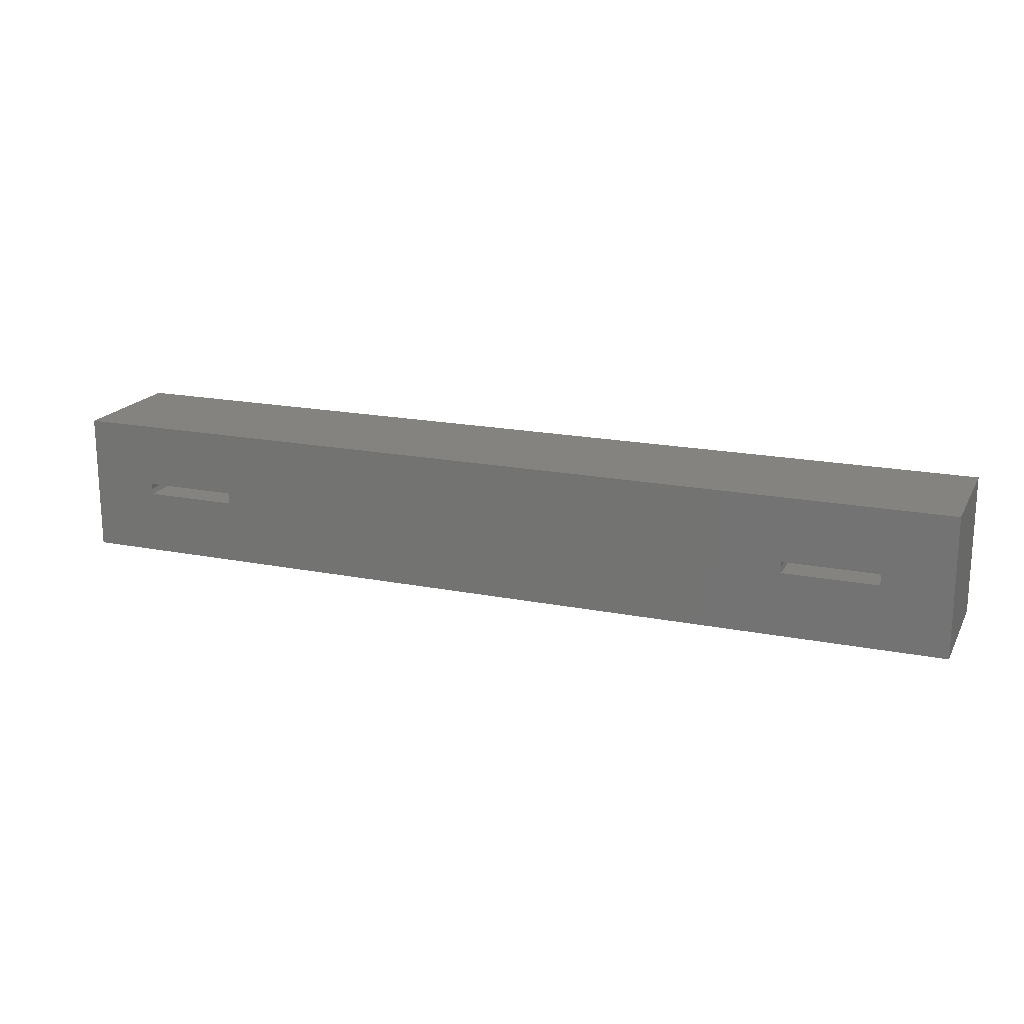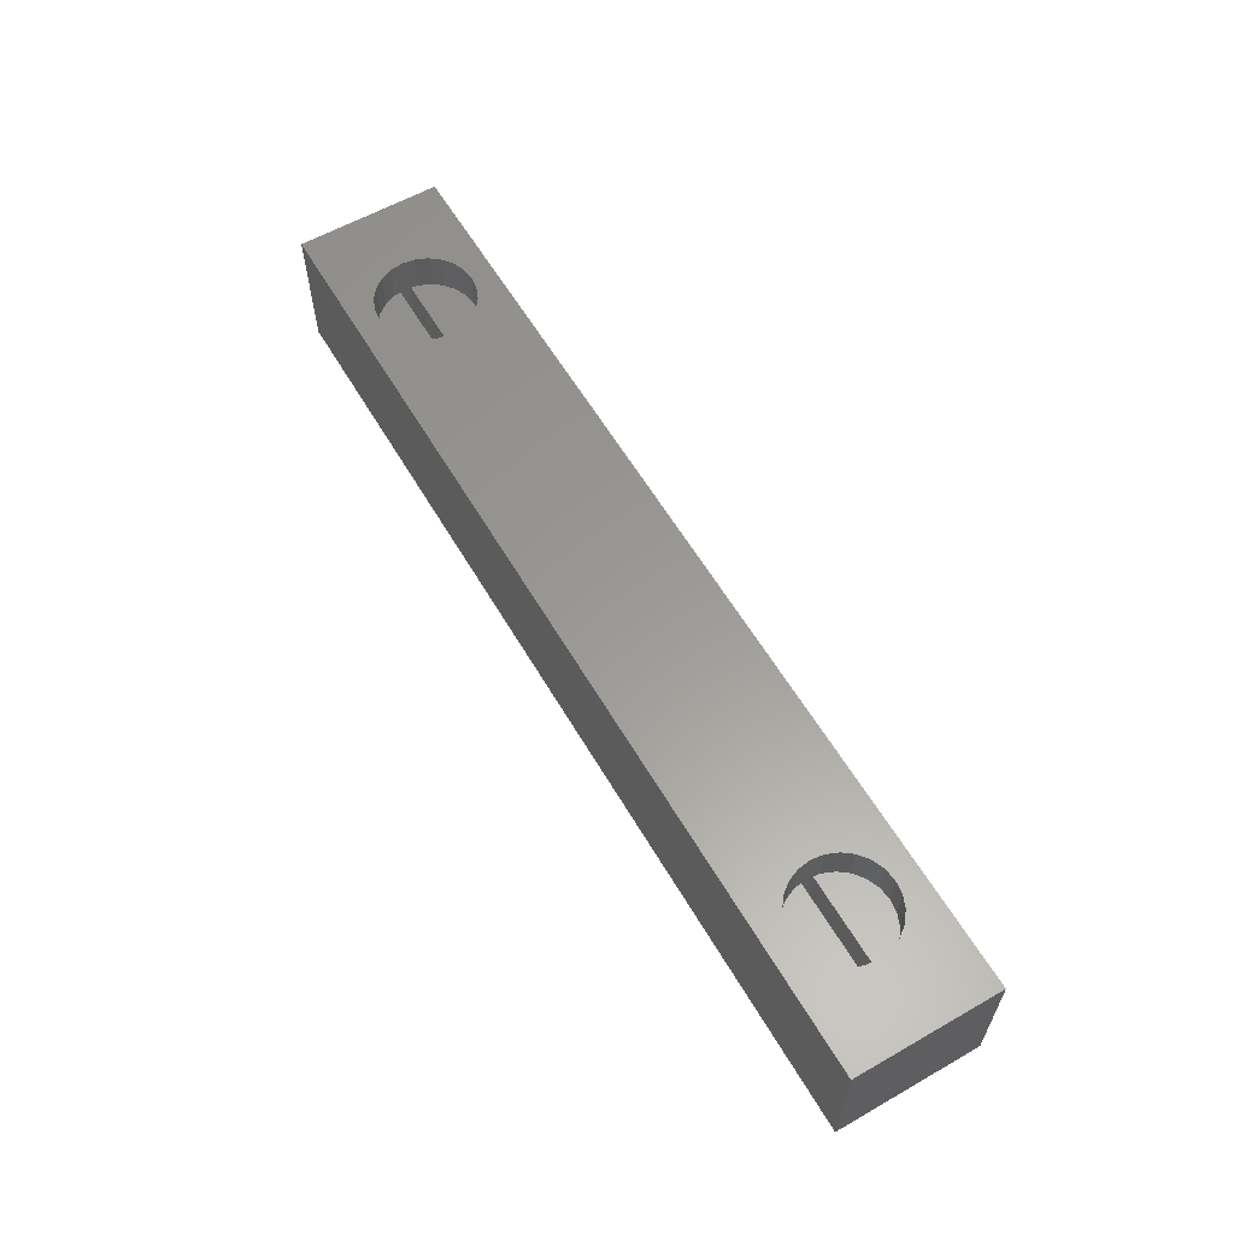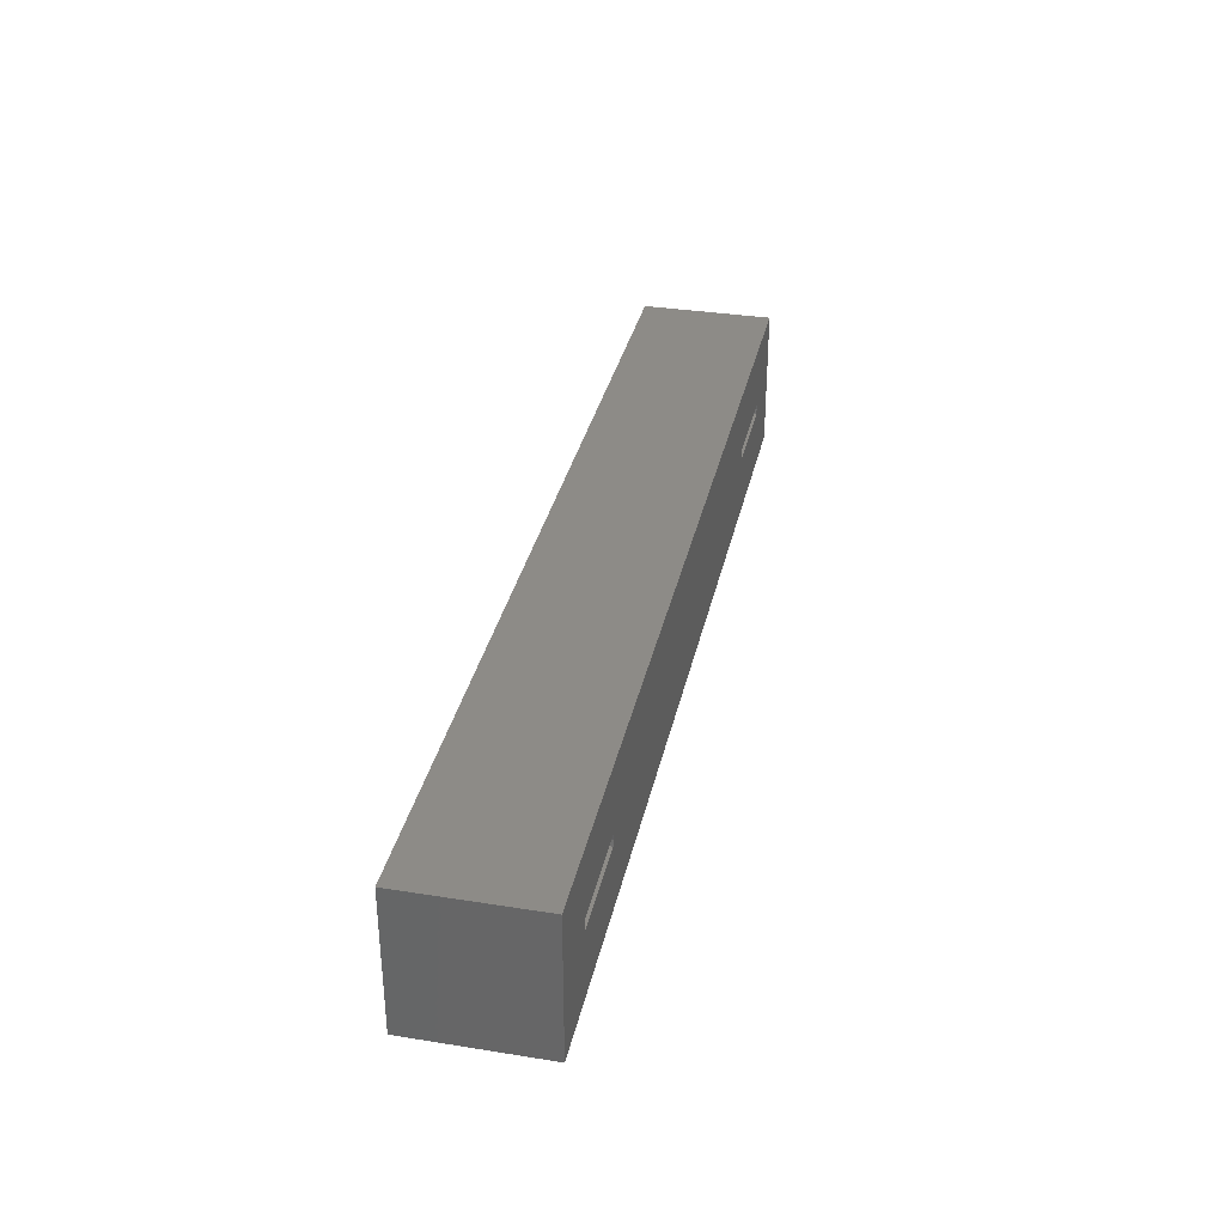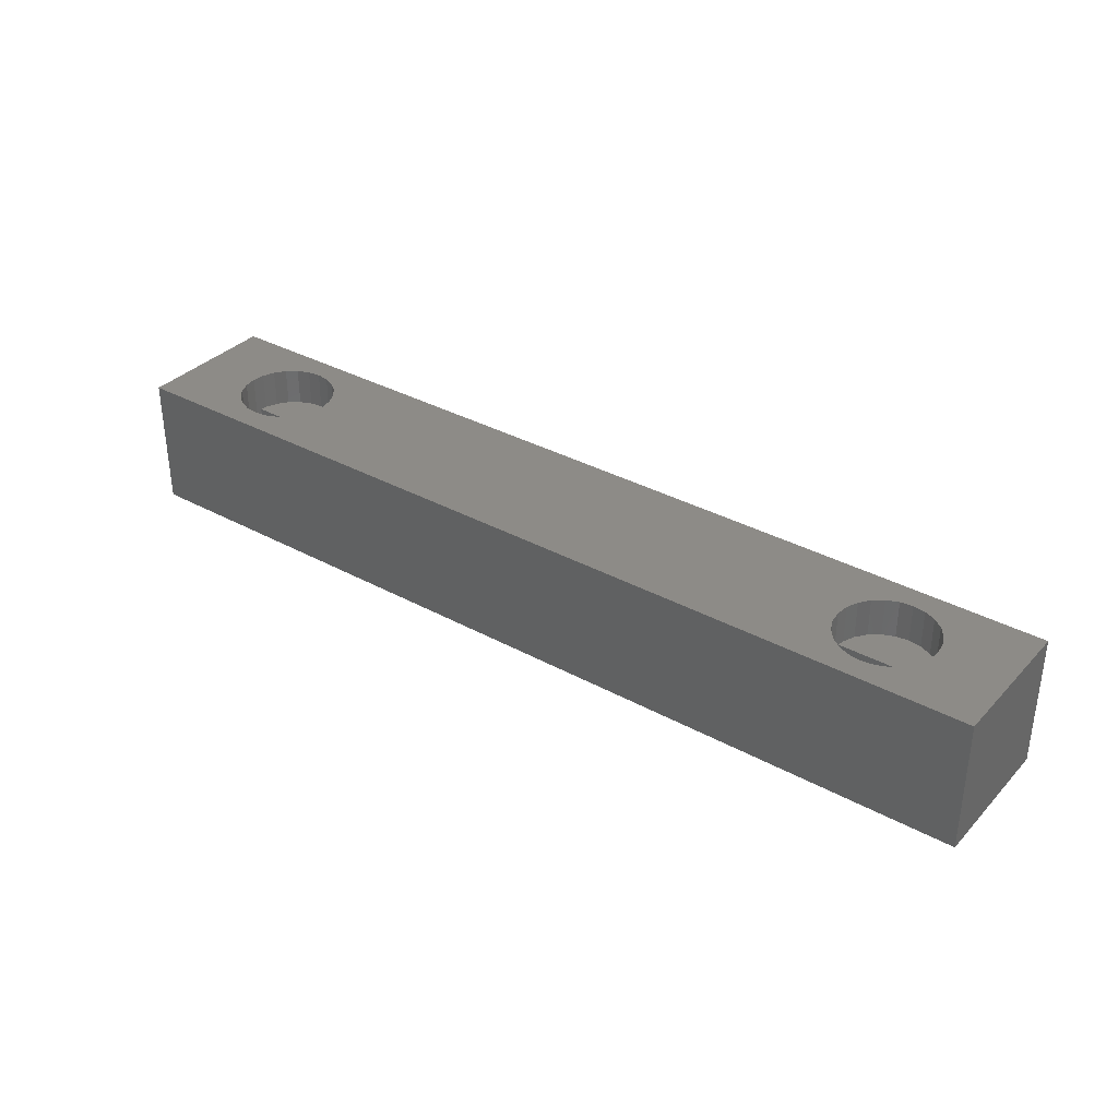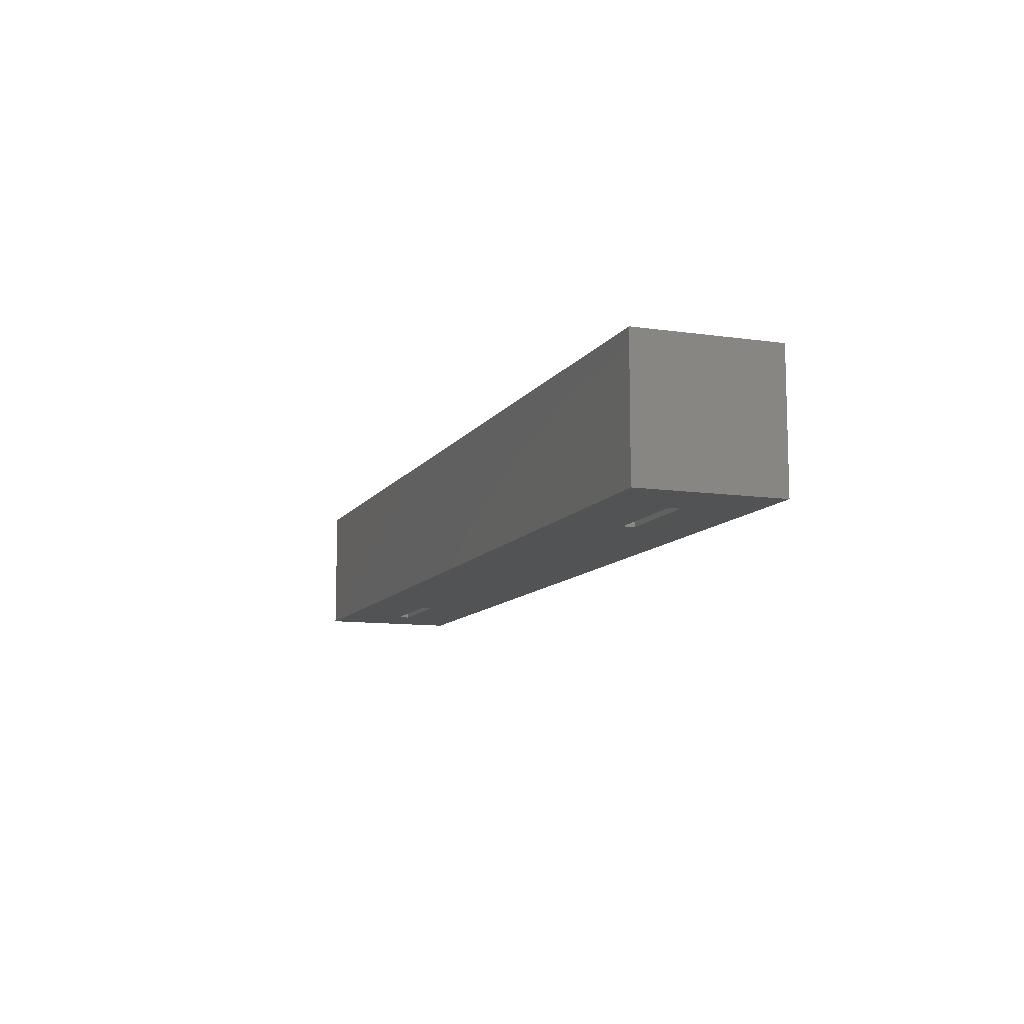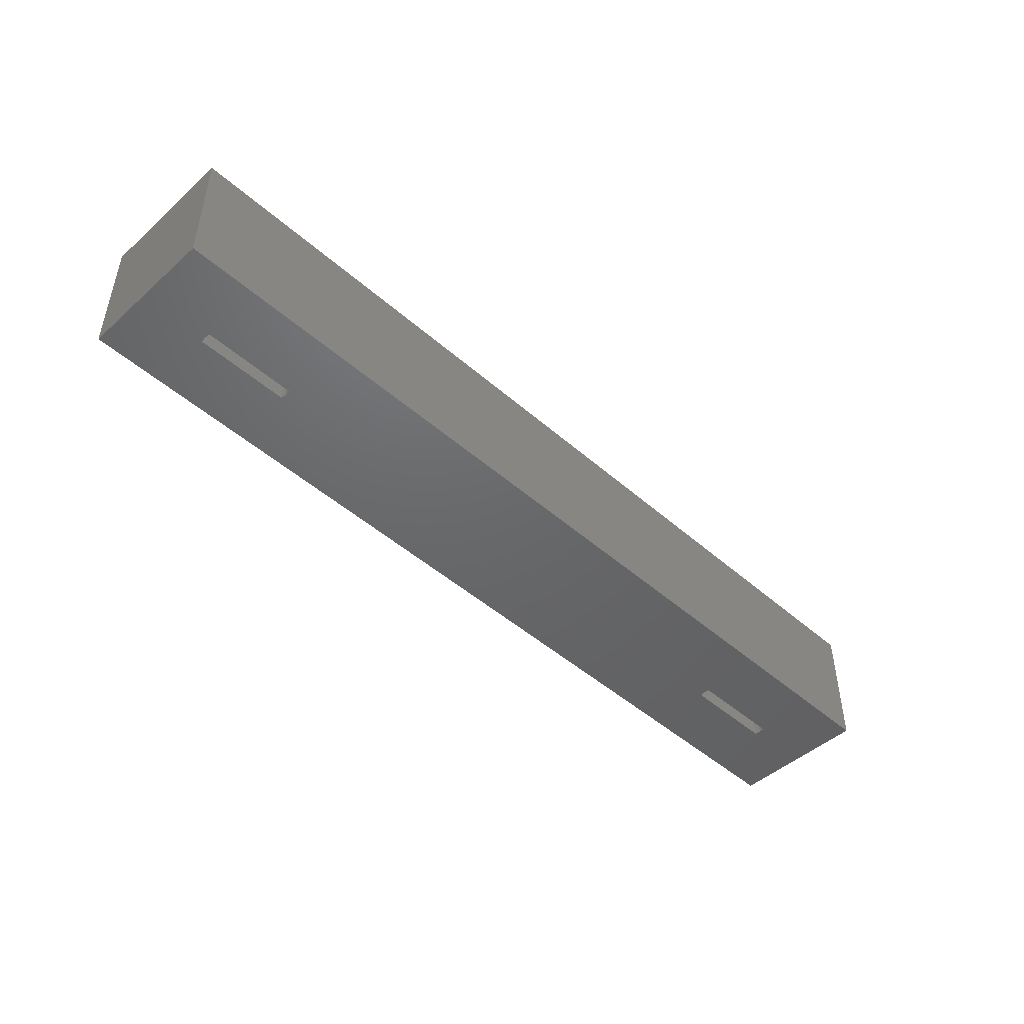
<metadata>
{"format":"stl","ext":"stl","renderer":"f3d","projection":"perspective","resolution":1024,"background":"white","views":[{"elev":18.3,"azim":-159.0,"up":"+Y"},{"elev":59.6,"azim":-120.3,"up":"+Z"},{"elev":34.0,"azim":102.2,"up":"+Y"},{"elev":34.6,"azim":36.3,"up":"+Z"},{"elev":-10.5,"azim":69.9,"up":"+Z"},{"elev":-47.1,"azim":-44.8,"up":"+Z"}]}
</metadata>
<code>
# stl→obj: 128 verts, 260 faces
v 0 7.5 0
v 3.677 4.05 2.82e-15
v 0 0 0
v 49.5 7.5 0
v 3.638 3.75 2.82e-15
v 8.698 4.05 2.82e-15
v 8.737 3.75 2.82e-15
v 40.8 4.05 2.82e-15
v 40.76 3.75 2.82e-15
v 45.82 4.05 2.82e-15
v 45.86 3.75 2.82e-15
v 3.677 3.45 2.82e-15
v 49.5 0 0
v 8.698 3.45 2.82e-15
v 40.8 3.45 2.82e-15
v 45.82 3.45 2.82e-15
v 0 7.5 7
v 49.5 7.5 7
v 49.5 0 7
v 0 0 7
v 4.384 1.947 7
v 4.913 1.542 7
v 5.528 1.287 7
v 6.188 1.2 7
v 3.979 2.475 7
v 3.724 3.09 7
v 3.638 3.75 7
v 3.677 3.45 7
v 6.847 1.287 7
v 7.463 1.542 7
v 7.991 1.947 7
v 8.396 2.475 7
v 8.651 3.09 7
v 8.698 3.45 7
v 8.737 3.75 7
v 42.65 1.287 7
v 42.04 1.542 7
v 41.51 1.947 7
v 41.1 2.475 7
v 40.85 3.09 7
v 40.76 3.75 7
v 40.8 3.45 7
v 43.31 1.2 7
v 43.97 1.287 7
v 44.59 1.542 7
v 45.12 1.947 7
v 45.52 2.475 7
v 45.78 3.09 7
v 45.82 3.45 7
v 45.86 3.75 7
v 6.187 6.3 7
v 5.528 6.213 7
v 4.912 5.958 7
v 4.384 5.553 7
v 3.979 5.025 7
v 3.724 4.41 7
v 3.677 4.05 7
v 6.847 6.213 7
v 7.462 5.958 7
v 7.991 5.553 7
v 8.396 5.025 7
v 8.651 4.41 7
v 8.698 4.05 7
v 42.65 6.213 7
v 42.04 5.958 7
v 41.51 5.553 7
v 41.1 5.025 7
v 40.85 4.41 7
v 40.8 4.05 7
v 43.31 6.3 7
v 43.97 6.213 7
v 44.59 5.958 7
v 45.12 5.553 7
v 45.52 5.025 7
v 45.78 4.41 7
v 45.82 4.05 7
v 3.677 4.05 5
v 3.677 3.45 5
v 8.698 3.45 5
v 8.698 4.05 5
v 40.8 4.05 5
v 40.8 3.45 5
v 45.82 3.45 5
v 45.82 4.05 5
v 3.724 4.41 5
v 3.979 5.025 5
v 4.384 5.553 5
v 4.912 5.958 5
v 5.528 6.213 5
v 6.187 6.3 5
v 6.847 6.213 5
v 7.462 5.958 5
v 7.991 5.553 5
v 8.396 5.025 5
v 8.651 4.41 5
v 3.724 3.09 5
v 3.979 2.475 5
v 4.384 1.947 5
v 4.913 1.542 5
v 5.528 1.287 5
v 6.188 1.2 5
v 6.847 1.287 5
v 7.463 1.542 5
v 7.991 1.947 5
v 8.396 2.475 5
v 8.651 3.09 5
v 40.85 3.09 5
v 41.1 2.475 5
v 41.51 1.947 5
v 42.04 1.542 5
v 42.65 1.287 5
v 43.31 1.2 5
v 43.97 1.287 5
v 44.59 1.542 5
v 45.12 1.947 5
v 45.52 2.475 5
v 45.78 3.09 5
v 40.85 4.41 5
v 41.1 5.025 5
v 41.51 5.553 5
v 42.04 5.958 5
v 42.65 6.213 5
v 43.31 6.3 5
v 43.97 6.213 5
v 44.59 5.958 5
v 45.12 5.553 5
v 45.52 5.025 5
v 45.78 4.41 5
f 1 2 3
f 2 1 4
f 3 2 5
f 2 4 6
f 6 4 7
f 7 4 8
f 7 8 9
f 8 4 10
f 10 4 11
f 3 12 13
f 12 3 5
f 13 12 14
f 13 14 7
f 13 7 15
f 15 7 9
f 13 15 16
f 13 16 11
f 13 11 4
f 17 4 1
f 4 17 18
f 4 19 13
f 19 4 18
f 19 3 13
f 3 19 20
f 17 3 20
f 3 17 1
f 20 21 17
f 21 20 22
f 22 20 23
f 23 20 24
f 24 20 19
f 17 21 25
f 17 25 26
f 17 26 27
f 27 26 28
f 24 19 29
f 29 19 30
f 30 19 31
f 31 19 32
f 32 19 33
f 33 19 34
f 34 19 35
f 35 19 36
f 35 36 37
f 35 37 38
f 35 38 39
f 35 39 40
f 35 40 41
f 41 40 42
f 36 19 43
f 43 19 44
f 44 19 45
f 45 19 46
f 46 19 47
f 47 19 48
f 48 19 49
f 49 19 50
f 17 51 18
f 51 17 52
f 52 17 53
f 53 17 54
f 54 17 55
f 55 17 56
f 56 17 57
f 57 17 27
f 18 51 58
f 18 58 59
f 18 59 60
f 18 60 61
f 18 61 62
f 18 62 63
f 18 63 35
f 18 35 64
f 64 35 65
f 65 35 66
f 66 35 67
f 67 35 68
f 68 35 41
f 68 41 69
f 18 64 70
f 18 70 71
f 18 71 72
f 18 72 73
f 18 73 74
f 18 74 75
f 18 75 76
f 18 76 50
f 18 50 19
f 2 27 5
f 27 2 57
f 57 2 77
f 5 78 12
f 78 5 28
f 28 5 27
f 78 14 12
f 14 78 79
f 35 79 34
f 79 35 14
f 14 35 7
f 63 7 35
f 7 63 6
f 6 63 80
f 80 2 6
f 2 80 77
f 8 41 9
f 41 8 69
f 69 8 81
f 9 82 15
f 82 9 42
f 42 9 41
f 82 16 15
f 16 82 83
f 50 83 49
f 83 50 16
f 16 50 11
f 76 11 50
f 11 76 10
f 10 76 84
f 84 8 10
f 8 84 81
f 80 85 77
f 85 80 86
f 86 80 87
f 87 80 88
f 88 80 89
f 89 80 90
f 90 80 91
f 91 80 92
f 92 80 93
f 93 80 94
f 94 80 95
f 85 57 77
f 57 85 56
f 62 80 63
f 80 62 95
f 61 95 62
f 95 61 94
f 60 94 61
f 94 60 93
f 60 92 93
f 92 60 59
f 59 91 92
f 91 59 58
f 58 90 91
f 90 58 51
f 51 89 90
f 89 51 52
f 52 88 89
f 88 52 53
f 53 87 88
f 87 53 54
f 87 55 86
f 55 87 54
f 86 56 85
f 56 86 55
f 96 79 78
f 79 96 97
f 79 97 98
f 79 98 99
f 79 99 100
f 79 100 101
f 79 101 102
f 79 102 103
f 79 103 104
f 79 104 105
f 79 105 106
f 34 106 33
f 106 34 79
f 78 26 96
f 26 78 28
f 96 25 97
f 25 96 26
f 97 21 98
f 21 97 25
f 21 99 98
f 99 21 22
f 22 100 99
f 100 22 23
f 23 101 100
f 101 23 24
f 24 102 101
f 102 24 29
f 29 103 102
f 103 29 30
f 30 104 103
f 104 30 31
f 32 104 31
f 104 32 105
f 33 105 32
f 105 33 106
f 107 83 82
f 83 107 108
f 83 108 109
f 83 109 110
f 83 110 111
f 83 111 112
f 83 112 113
f 83 113 114
f 83 114 115
f 83 115 116
f 83 116 117
f 49 117 48
f 117 49 83
f 82 40 107
f 40 82 42
f 107 39 108
f 39 107 40
f 108 38 109
f 38 108 39
f 38 110 109
f 110 38 37
f 37 111 110
f 111 37 36
f 36 112 111
f 112 36 43
f 43 113 112
f 113 43 44
f 44 114 113
f 114 44 45
f 45 115 114
f 115 45 46
f 47 115 46
f 115 47 116
f 48 116 47
f 116 48 117
f 84 118 81
f 118 84 119
f 119 84 120
f 120 84 121
f 121 84 122
f 122 84 123
f 123 84 124
f 124 84 125
f 125 84 126
f 126 84 127
f 127 84 128
f 118 69 81
f 69 118 68
f 75 84 76
f 84 75 128
f 74 128 75
f 128 74 127
f 73 127 74
f 127 73 126
f 73 125 126
f 125 73 72
f 72 124 125
f 124 72 71
f 71 123 124
f 123 71 70
f 70 122 123
f 122 70 64
f 64 121 122
f 121 64 65
f 65 120 121
f 120 65 66
f 120 67 119
f 67 120 66
f 119 68 118
f 68 119 67

</code>
